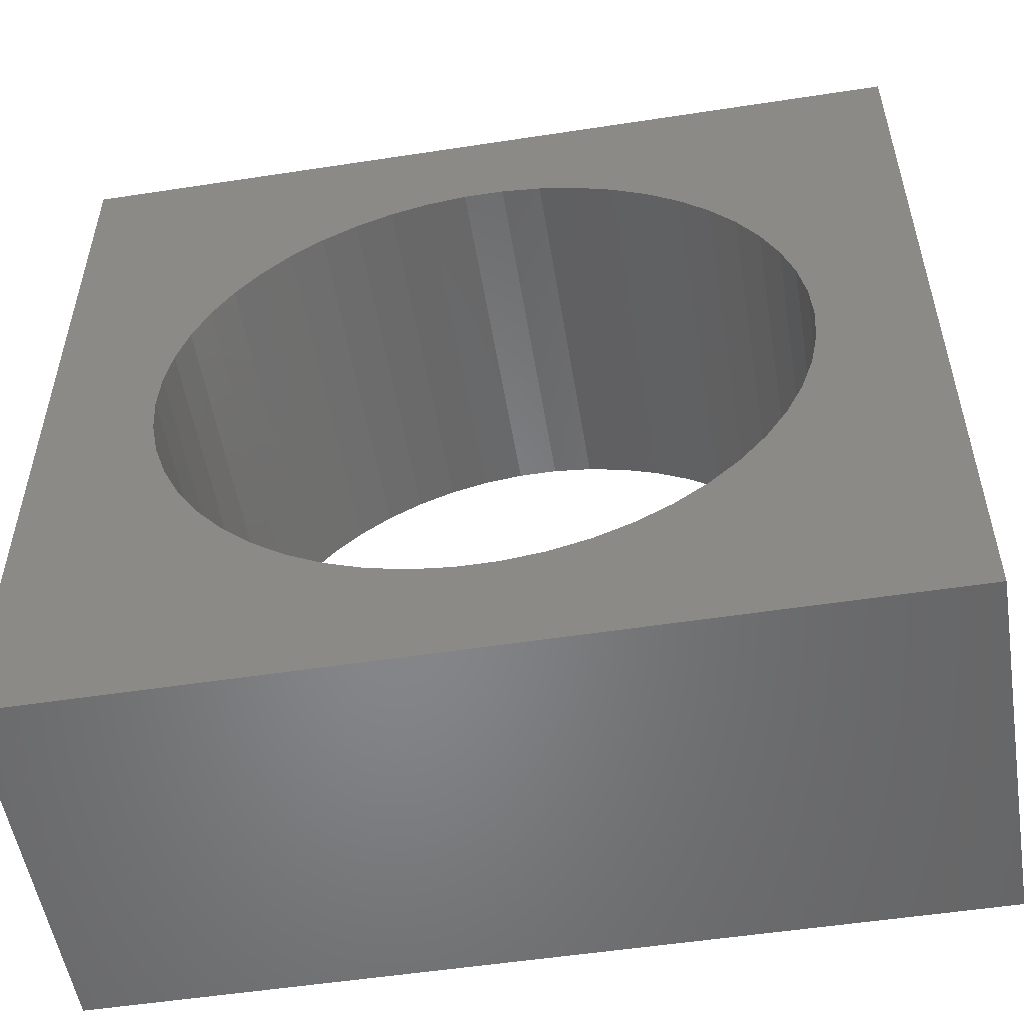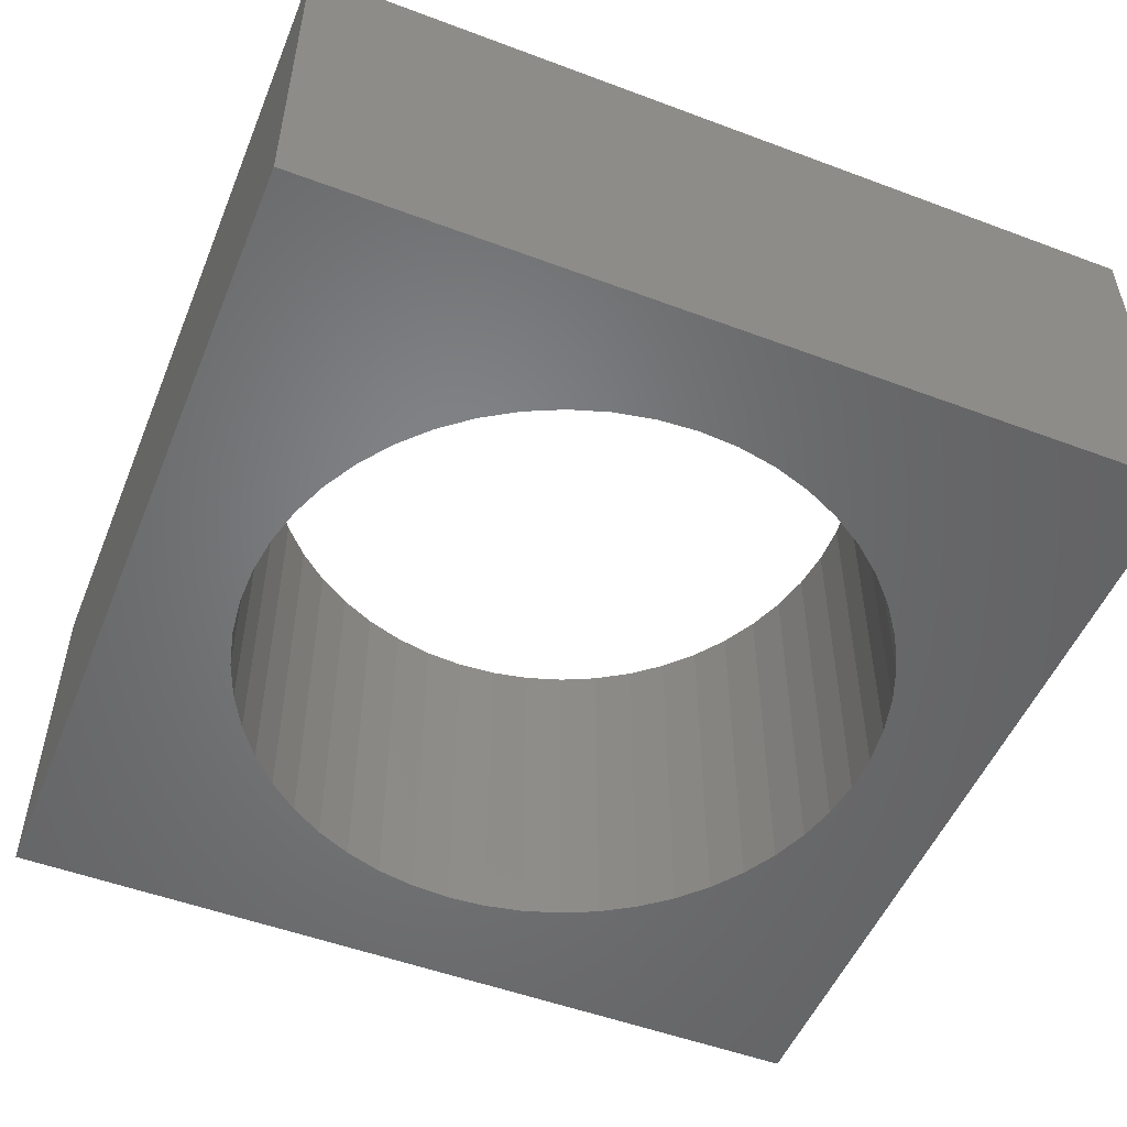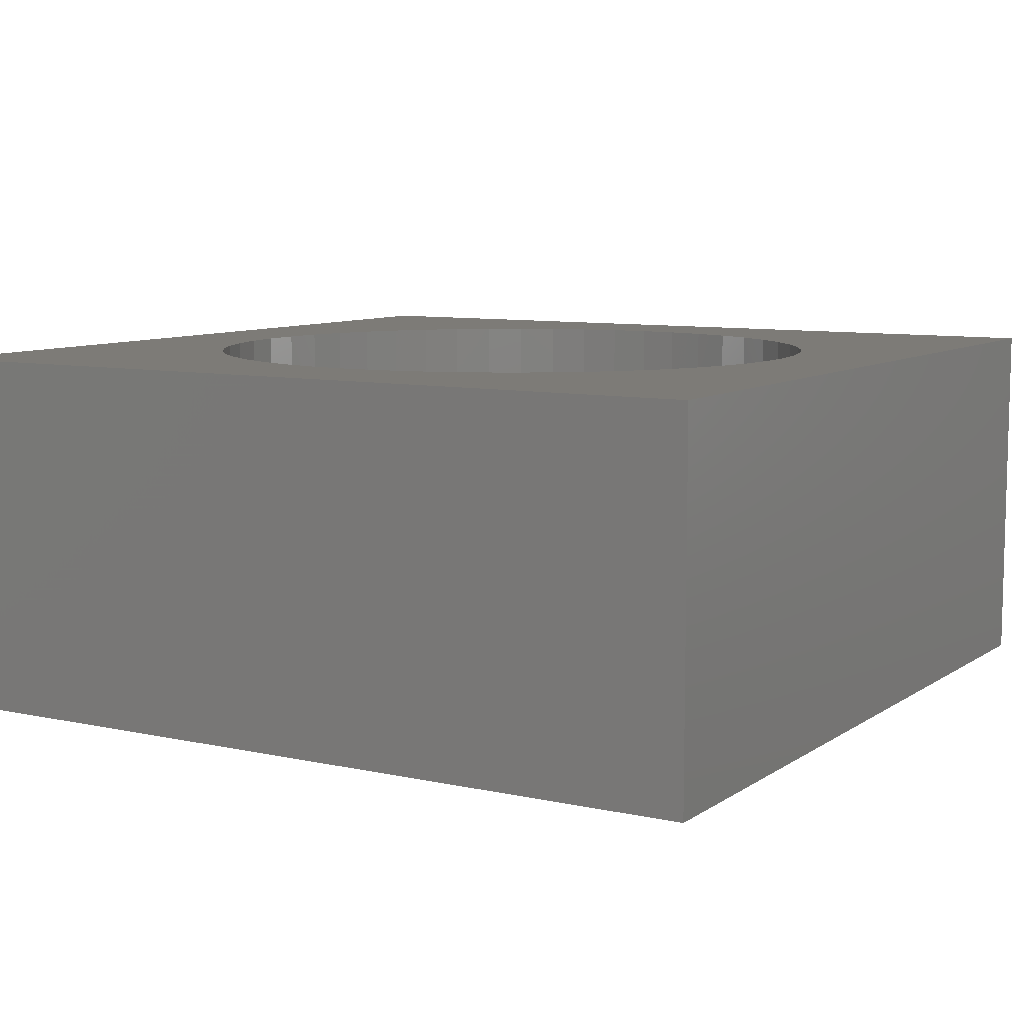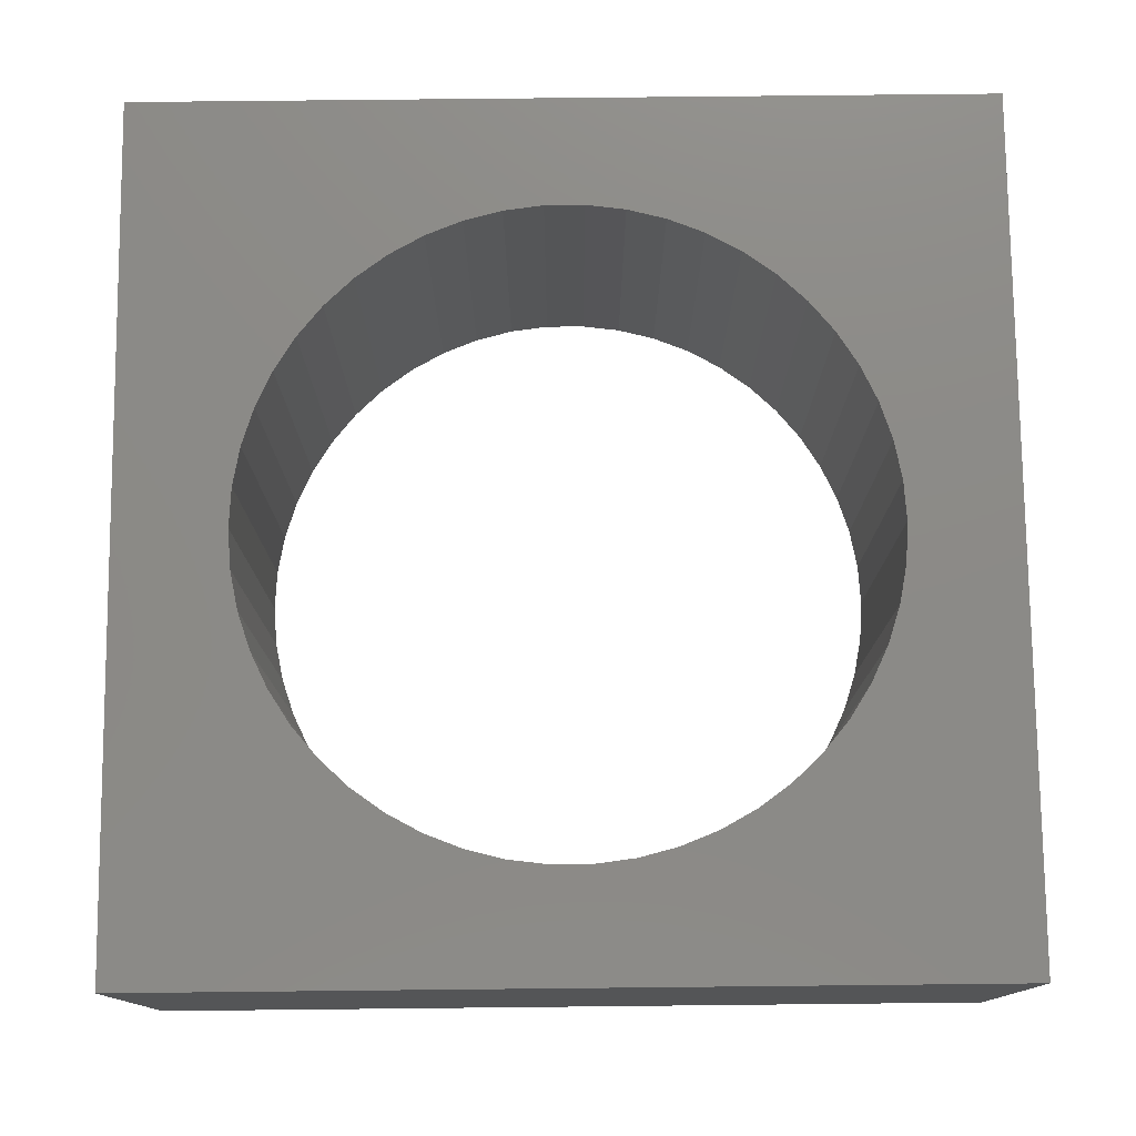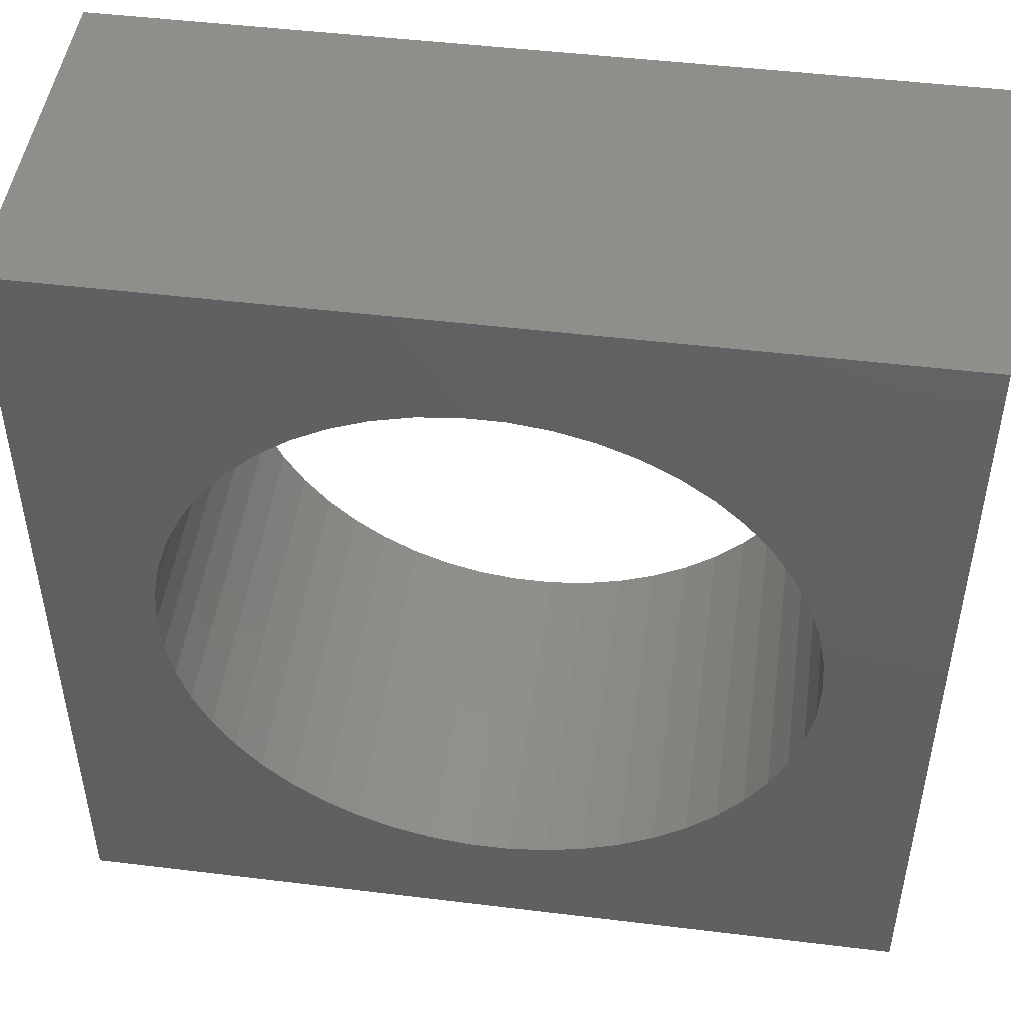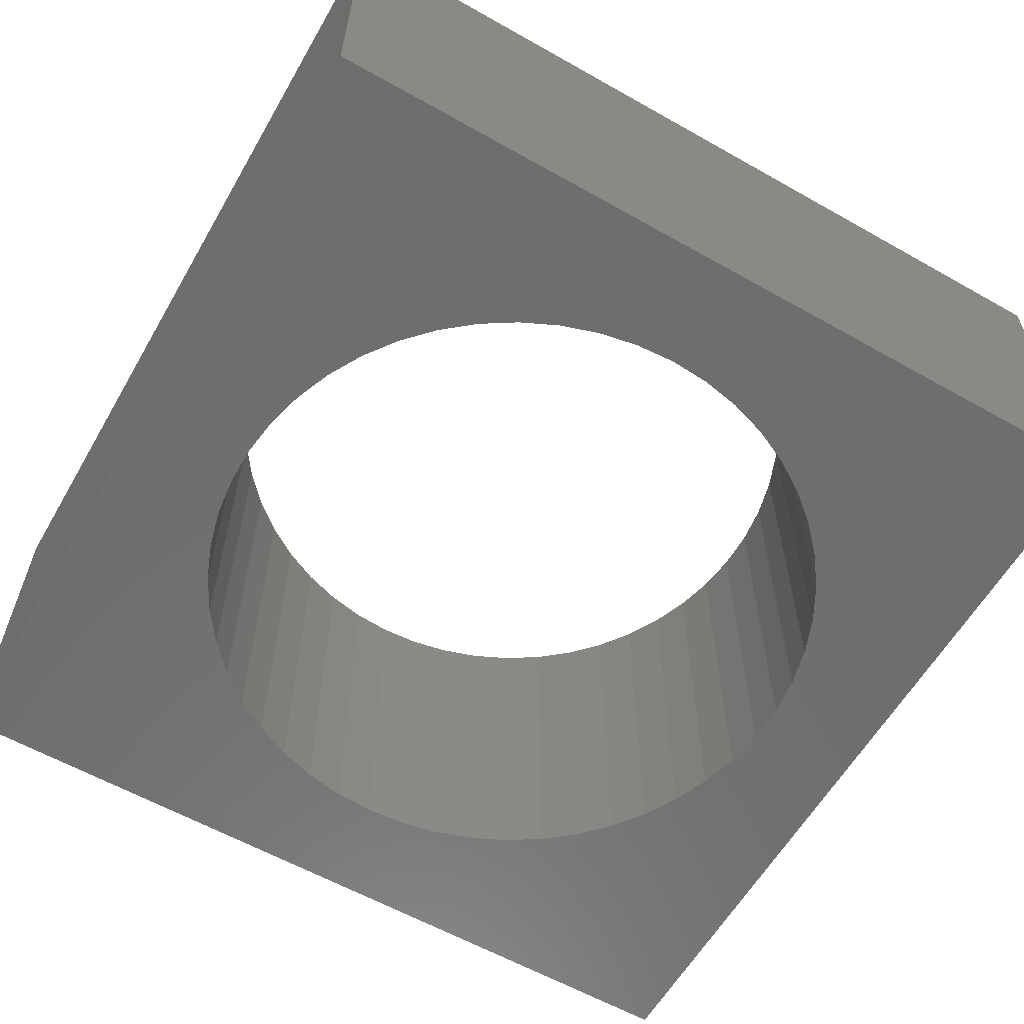
<metadata>
{"format":"stl","ext":"stl","renderer":"f3d","projection":"perspective","resolution":1024,"background":"white","views":[{"elev":-53.3,"azim":-170.7,"up":"+Y"},{"elev":-51.6,"azim":-112.1,"up":"+Z"},{"elev":8.6,"azim":120.8,"up":"+Z"},{"elev":77.2,"azim":-0.6,"up":"+Z"},{"elev":47.8,"azim":7.8,"up":"+Y"},{"elev":-60.3,"azim":60.0,"up":"+Z"}]}
</metadata>
<code>
# stl→obj: 108 verts, 216 faces
v -5.82 -5.82 0
v -5.82 5.82 5
v -5.82 5.82 0
v -5.82 -5.82 5
v 5.82 5.82 5
v 4.32 0 5
v 5.82 -5.82 5
v 4.286 0.5414 5
v 4.184 1.074 5
v 4.017 1.59 5
v 3.786 2.081 5
v 3.495 2.539 5
v 3.149 2.957 5
v 2.754 3.329 5
v 2.315 3.647 5
v 1.839 3.909 5
v 1.335 4.109 5
v 0.8095 4.243 5
v 0.2713 4.311 5
v -0.2713 4.311 5
v -4.286 0.5414 5
v -4.32 0 5
v -4.184 1.074 5
v -4.017 1.59 5
v -3.786 2.081 5
v -3.495 2.539 5
v -3.149 2.957 5
v -2.754 3.329 5
v -2.315 3.647 5
v -1.839 3.909 5
v -1.335 4.109 5
v -0.8095 4.243 5
v 4.286 -0.5414 5
v 4.184 -1.074 5
v 4.017 -1.59 5
v 3.786 -2.081 5
v 3.495 -2.539 5
v 3.149 -2.957 5
v 2.754 -3.329 5
v 2.315 -3.647 5
v 1.839 -3.909 5
v 1.335 -4.109 5
v 0.8095 -4.243 5
v 0.2713 -4.311 5
v -0.2713 -4.311 5
v -0.8095 -4.243 5
v -4.286 -0.5414 5
v -1.335 -4.109 5
v -1.839 -3.909 5
v -2.315 -3.647 5
v -2.754 -3.329 5
v -3.149 -2.957 5
v -3.495 -2.539 5
v -3.786 -2.081 5
v -4.017 -1.59 5
v -4.184 -1.074 5
v 5.82 5.82 0
v 5.82 -5.82 0
v 4.32 0 0
v 4.286 -0.5414 0
v 4.184 -1.074 0
v 4.017 -1.59 0
v 3.786 -2.081 0
v 3.495 -2.539 0
v 3.149 -2.957 0
v 2.754 -3.329 0
v 2.315 -3.647 0
v 1.839 -3.909 0
v 1.335 -4.109 0
v 0.8095 -4.243 0
v 0.2713 -4.311 0
v -0.2713 -4.311 0
v -4.286 -0.5414 0
v -4.32 0 0
v -4.184 -1.074 0
v -4.017 -1.59 0
v -3.786 -2.081 0
v -3.495 -2.539 0
v -3.149 -2.957 0
v -2.754 -3.329 0
v -2.315 -3.647 0
v -1.839 -3.909 0
v -1.335 -4.109 0
v -0.8095 -4.243 0
v 4.286 0.5414 0
v 4.184 1.074 0
v 4.017 1.59 0
v 3.786 2.081 0
v 3.495 2.539 0
v 3.149 2.957 0
v 2.754 3.329 0
v 2.315 3.647 0
v 1.839 3.909 0
v 1.335 4.109 0
v 0.8095 4.243 0
v 0.2713 4.311 0
v -0.2713 4.311 0
v -0.8095 4.243 0
v -4.286 0.5414 0
v -1.335 4.109 0
v -1.839 3.909 0
v -2.315 3.647 0
v -2.754 3.329 0
v -3.149 2.957 0
v -3.495 2.539 0
v -3.786 2.081 0
v -4.017 1.59 0
v -4.184 1.074 0
f 1 2 3
f 2 1 4
f 5 6 7
f 5 8 6
f 5 9 8
f 5 10 9
f 5 11 10
f 5 12 11
f 5 13 12
f 5 14 13
f 5 15 14
f 5 16 15
f 5 17 16
f 5 18 17
f 5 19 18
f 5 20 19
f 2 20 5
f 21 2 22
f 23 2 21
f 24 2 23
f 25 2 24
f 26 2 25
f 27 2 26
f 28 2 27
f 29 2 28
f 30 2 29
f 31 2 30
f 32 2 31
f 20 2 32
f 33 7 6
f 34 7 33
f 35 7 34
f 36 7 35
f 37 7 36
f 38 7 37
f 39 7 38
f 40 7 39
f 41 7 40
f 42 7 41
f 43 7 42
f 44 7 43
f 45 7 44
f 4 45 46
f 4 22 2
f 22 4 47
f 45 4 7
f 48 4 46
f 49 4 48
f 50 4 49
f 51 4 50
f 52 4 51
f 53 4 52
f 54 4 53
f 55 4 54
f 56 4 55
f 47 4 56
f 7 57 5
f 57 7 58
f 57 2 5
f 2 57 3
f 58 59 57
f 58 60 59
f 58 61 60
f 58 62 61
f 58 63 62
f 58 64 63
f 58 65 64
f 58 66 65
f 58 67 66
f 58 68 67
f 58 69 68
f 58 70 69
f 58 71 70
f 58 72 71
f 1 72 58
f 73 1 74
f 75 1 73
f 76 1 75
f 77 1 76
f 78 1 77
f 79 1 78
f 80 1 79
f 81 1 80
f 82 1 81
f 83 1 82
f 84 1 83
f 72 1 84
f 85 57 59
f 86 57 85
f 87 57 86
f 88 57 87
f 89 57 88
f 90 57 89
f 91 57 90
f 92 57 91
f 93 57 92
f 94 57 93
f 95 57 94
f 96 57 95
f 97 57 96
f 3 97 98
f 3 74 1
f 74 3 99
f 97 3 57
f 100 3 98
f 101 3 100
f 102 3 101
f 103 3 102
f 104 3 103
f 105 3 104
f 106 3 105
f 107 3 106
f 108 3 107
f 99 3 108
f 1 7 4
f 7 1 58
f 59 8 85
f 8 59 6
f 22 99 21
f 99 22 74
f 97 19 20
f 19 97 96
f 71 45 44
f 45 71 72
f 91 13 14
f 13 91 90
f 104 28 27
f 28 104 103
f 101 31 30
f 31 101 100
f 64 36 63
f 36 64 37
f 87 11 88
f 11 87 10
f 88 12 89
f 12 88 11
f 94 16 17
f 16 94 93
f 95 17 18
f 17 95 94
f 92 14 15
f 14 92 91
f 24 106 25
f 106 24 107
f 26 104 27
f 104 26 105
f 102 30 29
f 30 102 101
f 98 20 32
f 20 98 97
f 61 33 60
f 33 61 34
f 70 44 43
f 44 70 71
f 86 10 87
f 10 86 9
f 85 9 86
f 9 85 8
f 89 13 90
f 13 89 12
f 96 18 19
f 18 96 95
f 93 15 16
f 15 93 92
f 25 105 26
f 105 25 106
f 23 107 24
f 107 23 108
f 21 108 23
f 108 21 99
f 103 29 28
f 29 103 102
f 100 32 31
f 32 100 98
f 60 6 59
f 6 60 33
f 65 37 64
f 37 65 38
f 80 52 51
f 52 80 79
f 54 76 55
f 76 54 77
f 52 78 53
f 78 52 79
f 63 35 62
f 35 63 36
f 62 34 61
f 34 62 35
f 56 73 47
f 73 56 75
f 47 74 22
f 74 47 73
f 55 75 56
f 75 55 76
f 69 43 42
f 43 69 70
f 67 41 40
f 41 67 68
f 68 42 41
f 42 68 69
f 65 39 38
f 39 65 66
f 66 40 39
f 40 66 67
f 72 46 45
f 46 72 84
f 82 50 49
f 50 82 81
f 53 77 54
f 77 53 78
f 84 48 46
f 48 84 83
f 83 49 48
f 49 83 82
f 81 51 50
f 51 81 80

</code>
